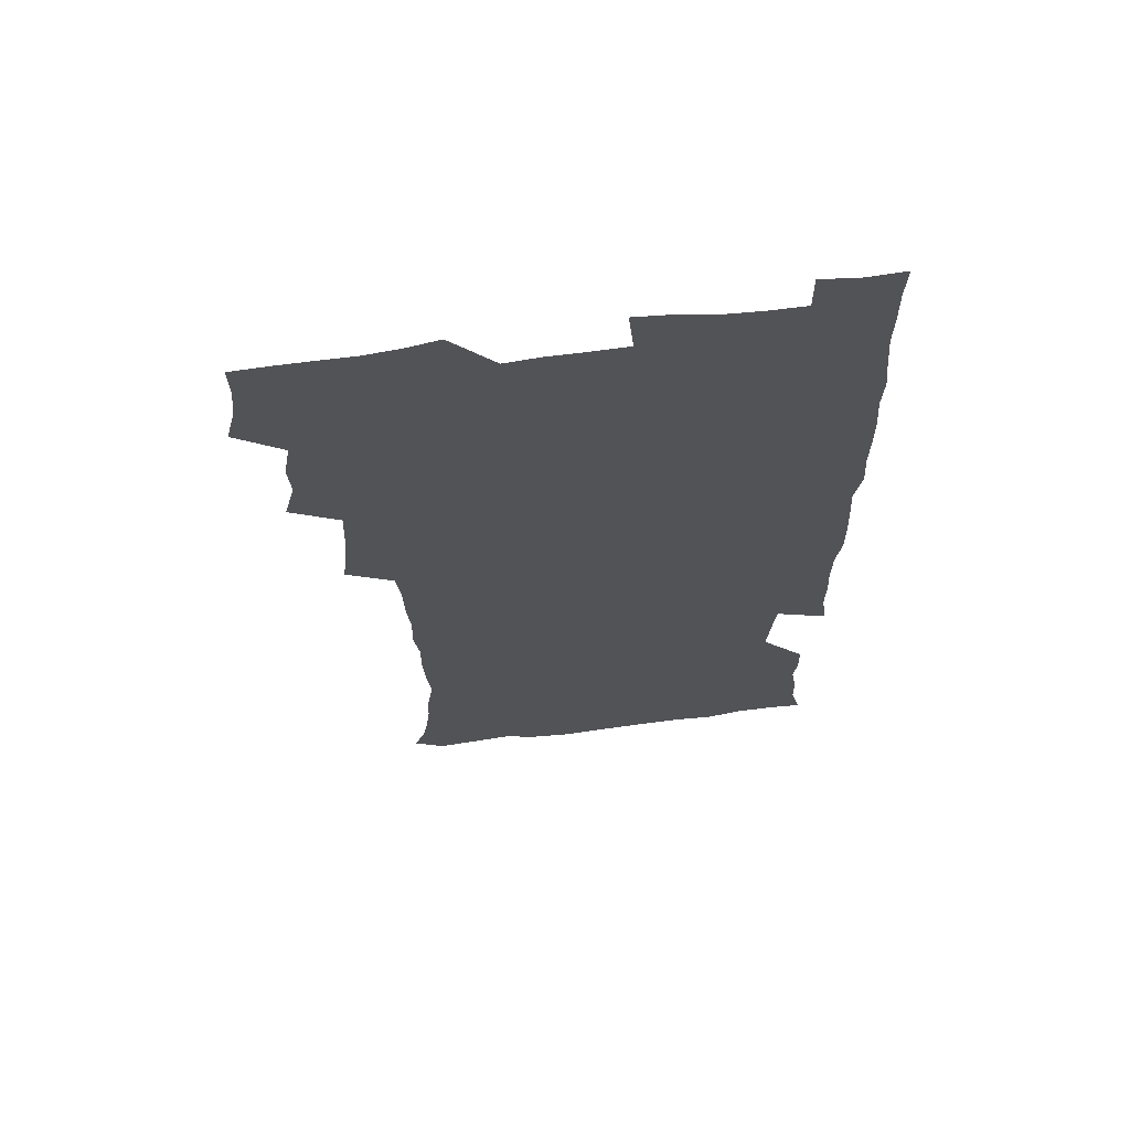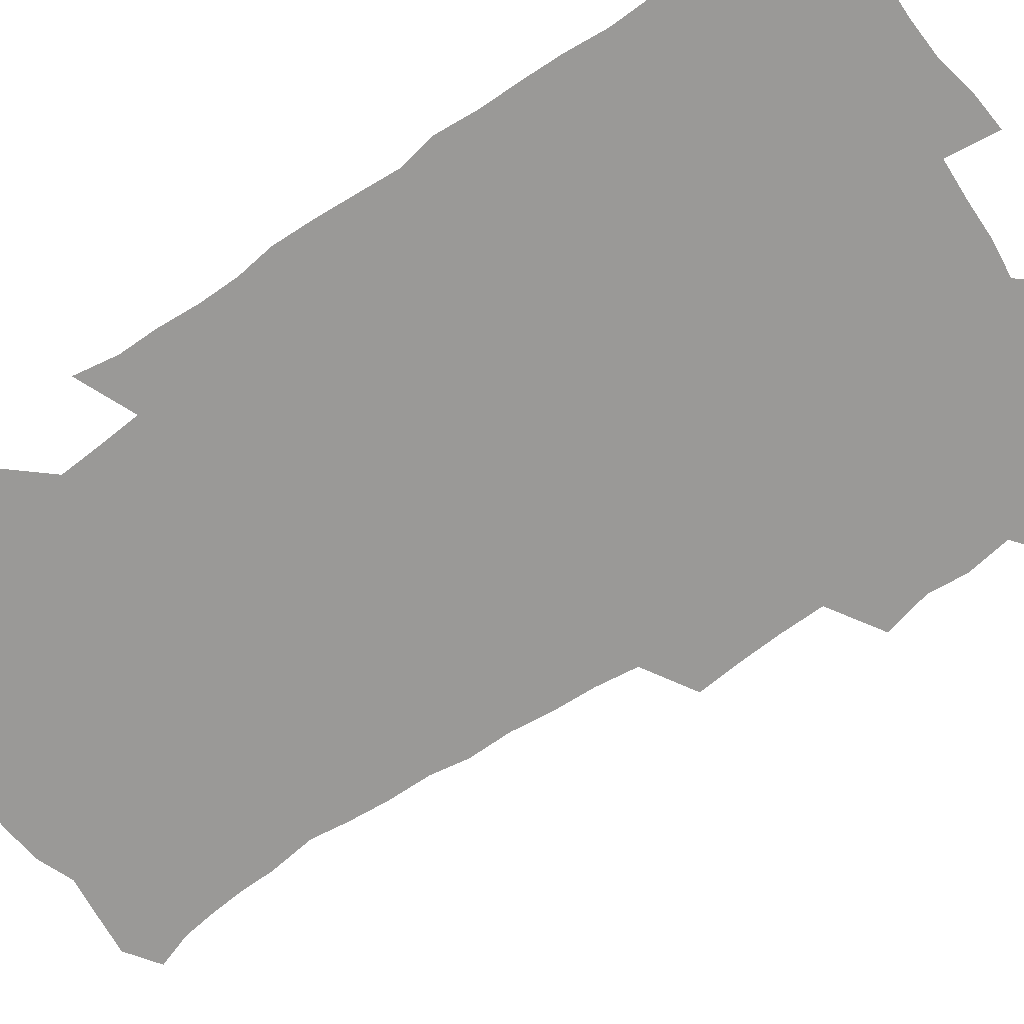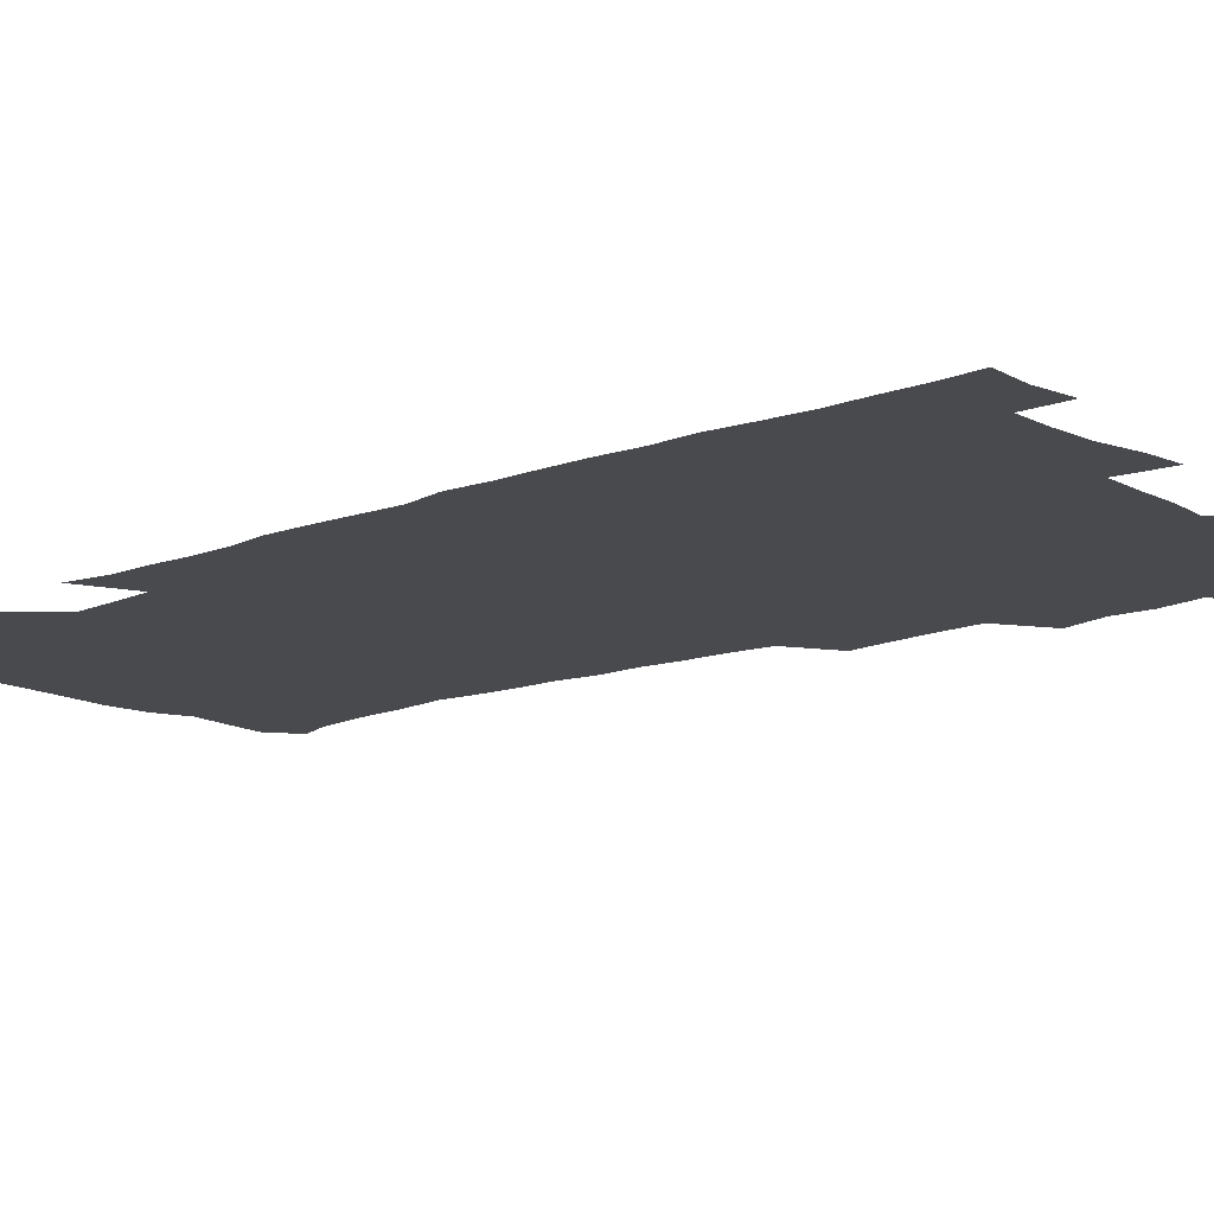
<metadata>
{"format":"obj","ext":"obj","renderer":"f3d","projection":"perspective","resolution":1024,"background":"white","views":[{"elev":66.4,"azim":-7.3,"up":"+Y"},{"elev":-69.0,"azim":123.8,"up":"+Z"},{"elev":-13.2,"azim":131.1,"up":"+Z"}]}
</metadata>
<code>
v 475.6 524.5 0
v 479.5 539.9 0
v 481.1 554.8 0
v 480.8 569.9 0
v 488.3 459.5 0
v 492.9 477.2 0
v 491.9 492.5 0
v 494.8 509.2 0
v 495.4 524.6 0
v 497.5 539.6 0
v 497 554.5 0
v 495.7 570.6 0
v 504.6 396.1 0
v 506.4 412.9 0
v 507.7 429.6 0
v 508.3 446.6 0
v 509.6 463.2 0
v 510.6 479.1 0
v 511.2 494.6 0
v 510.5 509.4 0
v 513.7 525 0
v 513 539.6 0
v 512.2 554.5 0
v 510.7 570.7 0
v 520.5 186 0
v 525.3 199.3 0
v 527.2 211.5 0
v 528.7 225 0
v 529.2 238.7 0
v 531.9 256.6 0
v 530.2 271.1 0
v 529.2 286.8 0
v 529.3 304 0
v 527.1 318.4 0
v 527.6 335.5 0
v 526.1 350.8 0
v 525.6 368.1 0
v 523.8 384.1 0
v 525.1 401.7 0
v 526.4 418.5 0
v 526.3 434 0
v 527.4 450.2 0
v 526.9 465.1 0
v 528.4 480.8 0
v 529 495.7 0
v 527.8 510.3 0
v 528.5 524.9 0
v 527.9 539.6 0
v 526.8 554.8 0
v 525.5 570.8 0
v 532.8 177.2 0
v 540 192.6 0
v 541.2 204.5 0
v 543.4 218.7 0
v 547.4 236.2 0
v 547.1 250.7 0
v 547.5 266 0
v 545.6 279.5 0
v 545.2 294.8 0
v 545.5 311.5 0
v 545.1 327.4 0
v 544.7 342.9 0
v 543 357.3 0
v 544 374.6 0
v 542 389.1 0
v 542 404.9 0
v 542.7 421 0
v 542.3 435.9 0
v 542.6 451.1 0
v 543.7 466.7 0
v 543.2 481.1 0
v 544.2 496.1 0
v 545.2 510.5 0
v 544.3 524.6 0
v 542.8 539.9 0
v 541 556.3 0
v 539.6 572.4 0
v 547 178.4 0
v 552.7 192.9 0
v 557.1 209 0
v 561 226.5 0
v 561.7 241.3 0
v 563 257.7 0
v 562.5 271.9 0
v 561.6 286 0
v 560.1 299.7 0
v 560 315.4 0
v 560 331.3 0
v 558.8 345.5 0
v 559.4 362.3 0
v 558.9 377.3 0
v 557.6 391.4 0
v 557.6 406.9 0
v 558 422.3 0
v 558.6 437.8 0
v 558.9 452.8 0
v 558.8 467.4 0
v 559.1 482.1 0
v 559.2 496.5 0
v 559.3 510.6 0
v 558.7 524.8 0
v 557.7 539.6 0
v 556.5 554.8 0
v 553 575.5 0
v 564.2 180 0
v 568.8 195.3 0
v 574 214.5 0
v 575.8 230.6 0
v 575.9 244.8 0
v 576.1 259.6 0
v 575.7 273.7 0
v 575.3 288.5 0
v 573.9 301.8 0
v 575 319.6 0
v 574.3 333.8 0
v 573.1 347.5 0
v 574.1 364.8 0
v 572.6 378.2 0
v 574.1 395 0
v 573.8 409.4 0
v 573.3 423.6 0
v 573.4 438.6 0
v 573.7 453.5 0
v 572.6 467.3 0
v 573.4 482.3 0
v 573.8 496.7 0
v 573.5 510.9 0
v 572.7 525.4 0
v 572.8 539.2 0
v 571.1 554.7 0
v 577.6 174.6 0
v 584.7 197.3 0
v 588 215.4 0
v 588.8 230.6 0
v 589.2 245.7 0
v 589.2 260.3 0
v 589.5 276 0
v 588.7 289.6 0
v 588.2 304.3 0
v 588.5 320.1 0
v 588.1 335 0
v 588.2 350.5 0
v 588.1 365.8 0
v 588 380.7 0
v 587.9 395.3 0
v 587.3 408.9 0
v 588 424.8 0
v 587.3 438.6 0
v 587.9 453.8 0
v 587.6 468 0
v 587.7 482.4 0
v 588 496.7 0
v 588 510.9 0
v 587.6 525.3 0
v 587 540 0
v 585.7 556.1 0
v 594.1 172.5 0
v 598.8 194.4 0
v 602.4 218 0
v 602.9 233.1 0
v 603.1 247.7 0
v 602.9 261.6 0
v 602.8 276.1 0
v 602.8 291.8 0
v 602.8 307.3 0
v 602.4 321.2 0
v 602.5 337.1 0
v 602.4 352.1 0
v 602.3 366.8 0
v 602.1 381.2 0
v 602 395.8 0
v 602.1 410.5 0
v 602.2 425.3 0
v 602.5 440.4 0
v 602.2 454.2 0
v 602.4 468.7 0
v 602.4 482.7 0
v 602.1 496.8 0
v 602.4 511 0
v 602.1 525.5 0
v 601.5 540.7 0
v 601 556 0
v 612 173.6 0
v 614.5 195.3 0
v 615.9 217 0
v 616.2 232.5 0
v 616.3 247.8 0
v 616.2 260.4 0
v 616.5 278 0
v 616.4 291.6 0
v 616.3 306.7 0
v 616.2 322 0
v 616.3 338.4 0
v 616.2 352.4 0
v 616.1 366.6 0
v 615.9 380.6 0
v 616 395.6 0
v 616.1 409.6 0
v 616.2 425.2 0
v 616.3 439.9 0
v 616.3 454.1 0
v 616.4 468.6 0
v 616.4 482.8 0
v 616.8 497.1 0
v 616.7 511.2 0
v 616.8 525.4 0
v 616.6 539.9 0
v 616.1 556.5 0
v 614 576.3 0
v 629.9 174.2 0
v 630 197 0
v 629.8 216.2 0
v 629.7 232.5 0
v 629.7 247 0
v 629.9 263 0
v 629.9 277.9 0
v 629.9 292 0
v 629.9 306.2 0
v 630 320.4 0
v 629.9 337.4 0
v 629.8 352.4 0
v 629.9 366.7 0
v 629.9 381.9 0
v 630 395.7 0
v 630.1 410.3 0
v 630.3 424.7 0
v 630.2 439.9 0
v 630.4 453.8 0
v 630.3 468.8 0
v 630.5 482.6 0
v 630.7 496.9 0
v 631 511.2 0
v 631.2 525.5 0
v 631.1 540.4 0
v 630.8 555.5 0
v 628.4 574.9 0
v 647.4 174.5 0
v 644.9 197.2 0
v 643.8 215.6 0
v 643.5 230.8 0
v 643.1 246.8 0
v 643.5 261.1 0
v 643.2 277.1 0
v 643.3 292.1 0
v 643.7 305.6 0
v 643.5 323.1 0
v 643.5 337.3 0
v 643.6 351.8 0
v 643.8 366.1 0
v 643.8 380.9 0
v 643.8 395.5 0
v 643.8 410.4 0
v 644.5 423.9 0
v 644.1 439.4 0
v 644.6 453.6 0
v 644.3 468.5 0
v 644.5 482.7 0
v 645.2 496.8 0
v 645.3 511.1 0
v 645.8 525.4 0
v 646.1 539.5 0
v 645.6 554.9 0
v 644.7 571.4 0
v 664.4 172.7 0
v 660 195.8 0
v 657.8 214.4 0
v 657.2 229.6 0
v 657.8 243 0
v 656.7 260.2 0
v 656.9 275 0
v 657.2 290.1 0
v 657.3 305.7 0
v 657.6 320.5 0
v 657.6 335.4 0
v 657.8 350.1 0
v 657.6 365.3 0
v 657.7 380.1 0
v 657.9 394.6 0
v 658 409.3 0
v 658.3 423.8 0
v 660 437.3 0
v 659 453.2 0
v 659.7 467.2 0
v 659.2 482.1 0
v 659.2 496.7 0
v 659.1 510.9 0
v 660.6 525.3 0
v 660.3 539.7 0
v 660.4 554.5 0
v 659.9 570.4 0
v 679.2 175.8 0
v 676 192.4 0
v 672.5 211.7 0
v 671.7 226.8 0
v 670.7 242.5 0
v 670.6 256.8 0
v 670.6 271.7 0
v 671.1 287.4 0
v 672.3 302.2 0
v 671.7 318.2 0
v 673.3 331.5 0
v 672.2 348 0
v 672.5 362.7 0
v 672.7 377.6 0
v 673.6 391.9 0
v 673 407.5 0
v 672.8 422.7 0
v 673.7 437 0
v 673.3 452.4 0
v 673.8 466.8 0
v 673.6 481.8 0
v 673.8 496.2 0
v 676.4 510.7 0
v 675.7 525.3 0
v 675.1 540.1 0
v 675.1 554.8 0
v 675.1 570.5 0
v 674.9 587.3 0
v 693.9 175.8 0
v 689.3 193.5 0
v 687.2 209 0
v 686.8 222.8 0
v 685.1 238.7 0
v 683.9 253.5 0
v 684.7 266 0
v 686 281.8 0
v 687.5 298.6 0
v 686.9 314.5 0
v 687 329.7 0
v 687.1 344.8 0
v 687.6 359.6 0
v 688 374.5 0
v 689.3 388.8 0
v 688.9 404.5 0
v 688.8 419.9 0
v 689.7 434.7 0
v 689.2 450.3 0
v 689 465.3 0
v 690.5 479.8 0
v 689.8 495.1 0
v 691.4 509.8 0
v 690.3 525.5 0
v 690.2 540.2 0
v 689.7 554.7 0
v 690.2 569.7 0
v 690.7 585.1 0
v 708.3 174.2 0
v 704.3 190.4 0
v 704.2 203.4 0
v 701.7 218.6 0
v 703.1 230.9 0
v 702.8 244.5 0
v 709.7 288.9 0
v 707.2 305.9 0
v 707.5 321 0
v 706.7 337 0
v 707 352.4 0
v 709.2 366.8 0
v 709 382.3 0
v 708.2 398.5 0
v 707.4 414.9 0
v 710.2 429.3 0
v 709.2 445.5 0
v 709.4 461.1 0
v 709.2 476.7 0
v 708.1 492.7 0
v 708.7 507.8 0
v 707.1 524.1 0
v 705.8 540 0
v 706 555.2 0
v 705.7 570.1 0
v 706.4 586 0
f 8 9 1
f 1 9 2
f 9 10 2
f 2 10 3
f 10 11 3
f 3 11 4
f 11 12 4
f 16 17 5
f 5 17 6
f 17 18 6
f 6 18 7
f 18 19 7
f 7 19 8
f 19 20 8
f 8 20 9
f 20 21 9
f 9 21 10
f 21 22 10
f 10 22 11
f 22 23 11
f 11 23 12
f 23 24 12
f 38 39 13
f 13 39 14
f 39 40 14
f 14 40 15
f 40 41 15
f 15 41 16
f 41 42 16
f 16 42 17
f 42 43 17
f 17 43 18
f 43 44 18
f 18 44 19
f 44 45 19
f 19 45 20
f 45 46 20
f 20 46 21
f 46 47 21
f 21 47 22
f 47 48 22
f 22 48 23
f 48 49 23
f 23 49 24
f 49 50 24
f 51 52 25
f 25 52 26
f 52 53 26
f 26 53 27
f 53 54 27
f 27 54 28
f 54 55 28
f 28 55 29
f 55 56 29
f 29 56 30
f 56 57 30
f 30 57 31
f 57 58 31
f 31 58 32
f 58 59 32
f 32 59 33
f 59 60 33
f 33 60 34
f 60 61 34
f 34 61 35
f 61 62 35
f 35 62 36
f 62 63 36
f 36 63 37
f 63 64 37
f 37 64 38
f 64 65 38
f 38 65 39
f 65 66 39
f 39 66 40
f 66 67 40
f 40 67 41
f 67 68 41
f 41 68 42
f 68 69 42
f 42 69 43
f 69 70 43
f 43 70 44
f 70 71 44
f 44 71 45
f 71 72 45
f 45 72 46
f 72 73 46
f 46 73 47
f 73 74 47
f 47 74 48
f 74 75 48
f 48 75 49
f 75 76 49
f 49 76 50
f 76 77 50
f 51 78 52
f 78 79 52
f 52 79 53
f 79 80 53
f 53 80 54
f 80 81 54
f 54 81 55
f 81 82 55
f 55 82 56
f 82 83 56
f 56 83 57
f 83 84 57
f 57 84 58
f 84 85 58
f 58 85 59
f 85 86 59
f 59 86 60
f 86 87 60
f 60 87 61
f 87 88 61
f 61 88 62
f 88 89 62
f 62 89 63
f 89 90 63
f 63 90 64
f 90 91 64
f 64 91 65
f 91 92 65
f 65 92 66
f 92 93 66
f 66 93 67
f 93 94 67
f 67 94 68
f 94 95 68
f 68 95 69
f 95 96 69
f 69 96 70
f 96 97 70
f 70 97 71
f 97 98 71
f 71 98 72
f 98 99 72
f 72 99 73
f 99 100 73
f 73 100 74
f 100 101 74
f 74 101 75
f 101 102 75
f 75 102 76
f 102 103 76
f 76 103 77
f 103 104 77
f 78 105 79
f 105 106 79
f 79 106 80
f 106 107 80
f 80 107 81
f 107 108 81
f 81 108 82
f 108 109 82
f 82 109 83
f 109 110 83
f 83 110 84
f 110 111 84
f 84 111 85
f 111 112 85
f 85 112 86
f 112 113 86
f 86 113 87
f 113 114 87
f 87 114 88
f 114 115 88
f 88 115 89
f 115 116 89
f 89 116 90
f 116 117 90
f 90 117 91
f 117 118 91
f 91 118 92
f 118 119 92
f 92 119 93
f 119 120 93
f 93 120 94
f 120 121 94
f 94 121 95
f 121 122 95
f 95 122 96
f 122 123 96
f 96 123 97
f 123 124 97
f 97 124 98
f 124 125 98
f 98 125 99
f 125 126 99
f 99 126 100
f 126 127 100
f 100 127 101
f 127 128 101
f 101 128 102
f 128 129 102
f 102 129 103
f 129 130 103
f 103 130 104
f 105 131 106
f 131 132 106
f 106 132 107
f 132 133 107
f 107 133 108
f 133 134 108
f 108 134 109
f 134 135 109
f 109 135 110
f 135 136 110
f 110 136 111
f 136 137 111
f 111 137 112
f 137 138 112
f 112 138 113
f 138 139 113
f 113 139 114
f 139 140 114
f 114 140 115
f 140 141 115
f 115 141 116
f 141 142 116
f 116 142 117
f 142 143 117
f 117 143 118
f 143 144 118
f 118 144 119
f 144 145 119
f 119 145 120
f 145 146 120
f 120 146 121
f 146 147 121
f 121 147 122
f 147 148 122
f 122 148 123
f 148 149 123
f 123 149 124
f 149 150 124
f 124 150 125
f 150 151 125
f 125 151 126
f 151 152 126
f 126 152 127
f 152 153 127
f 127 153 128
f 153 154 128
f 128 154 129
f 154 155 129
f 129 155 130
f 155 156 130
f 131 157 132
f 157 158 132
f 132 158 133
f 158 159 133
f 133 159 134
f 159 160 134
f 134 160 135
f 160 161 135
f 135 161 136
f 161 162 136
f 136 162 137
f 162 163 137
f 137 163 138
f 163 164 138
f 138 164 139
f 164 165 139
f 139 165 140
f 165 166 140
f 140 166 141
f 166 167 141
f 141 167 142
f 167 168 142
f 142 168 143
f 168 169 143
f 143 169 144
f 169 170 144
f 144 170 145
f 170 171 145
f 145 171 146
f 171 172 146
f 146 172 147
f 172 173 147
f 147 173 148
f 173 174 148
f 148 174 149
f 174 175 149
f 149 175 150
f 175 176 150
f 150 176 151
f 176 177 151
f 151 177 152
f 177 178 152
f 152 178 153
f 178 179 153
f 153 179 154
f 179 180 154
f 154 180 155
f 180 181 155
f 155 181 156
f 181 182 156
f 157 183 158
f 183 184 158
f 158 184 159
f 184 185 159
f 159 185 160
f 185 186 160
f 160 186 161
f 186 187 161
f 161 187 162
f 187 188 162
f 162 188 163
f 188 189 163
f 163 189 164
f 189 190 164
f 164 190 165
f 190 191 165
f 165 191 166
f 191 192 166
f 166 192 167
f 192 193 167
f 167 193 168
f 193 194 168
f 168 194 169
f 194 195 169
f 169 195 170
f 195 196 170
f 170 196 171
f 196 197 171
f 171 197 172
f 197 198 172
f 172 198 173
f 198 199 173
f 173 199 174
f 199 200 174
f 174 200 175
f 200 201 175
f 175 201 176
f 201 202 176
f 176 202 177
f 202 203 177
f 177 203 178
f 203 204 178
f 178 204 179
f 204 205 179
f 179 205 180
f 205 206 180
f 180 206 181
f 206 207 181
f 181 207 182
f 207 208 182
f 183 210 184
f 210 211 184
f 184 211 185
f 211 212 185
f 185 212 186
f 212 213 186
f 186 213 187
f 213 214 187
f 187 214 188
f 214 215 188
f 188 215 189
f 215 216 189
f 189 216 190
f 216 217 190
f 190 217 191
f 217 218 191
f 191 218 192
f 218 219 192
f 192 219 193
f 219 220 193
f 193 220 194
f 220 221 194
f 194 221 195
f 221 222 195
f 195 222 196
f 222 223 196
f 196 223 197
f 223 224 197
f 197 224 198
f 224 225 198
f 198 225 199
f 225 226 199
f 199 226 200
f 226 227 200
f 200 227 201
f 227 228 201
f 201 228 202
f 228 229 202
f 202 229 203
f 229 230 203
f 203 230 204
f 230 231 204
f 204 231 205
f 231 232 205
f 205 232 206
f 232 233 206
f 206 233 207
f 233 234 207
f 207 234 208
f 234 235 208
f 208 235 209
f 235 236 209
f 210 237 211
f 237 238 211
f 211 238 212
f 238 239 212
f 212 239 213
f 239 240 213
f 213 240 214
f 240 241 214
f 214 241 215
f 241 242 215
f 215 242 216
f 242 243 216
f 216 243 217
f 243 244 217
f 217 244 218
f 244 245 218
f 218 245 219
f 245 246 219
f 219 246 220
f 246 247 220
f 220 247 221
f 247 248 221
f 221 248 222
f 248 249 222
f 222 249 223
f 249 250 223
f 223 250 224
f 250 251 224
f 224 251 225
f 251 252 225
f 225 252 226
f 252 253 226
f 226 253 227
f 253 254 227
f 227 254 228
f 254 255 228
f 228 255 229
f 255 256 229
f 229 256 230
f 256 257 230
f 230 257 231
f 257 258 231
f 231 258 232
f 258 259 232
f 232 259 233
f 259 260 233
f 233 260 234
f 260 261 234
f 234 261 235
f 261 262 235
f 235 262 236
f 262 263 236
f 237 264 238
f 264 265 238
f 238 265 239
f 265 266 239
f 239 266 240
f 266 267 240
f 240 267 241
f 267 268 241
f 241 268 242
f 268 269 242
f 242 269 243
f 269 270 243
f 243 270 244
f 270 271 244
f 244 271 245
f 271 272 245
f 245 272 246
f 272 273 246
f 246 273 247
f 273 274 247
f 247 274 248
f 274 275 248
f 248 275 249
f 275 276 249
f 249 276 250
f 276 277 250
f 250 277 251
f 277 278 251
f 251 278 252
f 278 279 252
f 252 279 253
f 279 280 253
f 253 280 254
f 280 281 254
f 254 281 255
f 281 282 255
f 255 282 256
f 282 283 256
f 256 283 257
f 283 284 257
f 257 284 258
f 284 285 258
f 258 285 259
f 285 286 259
f 259 286 260
f 286 287 260
f 260 287 261
f 287 288 261
f 261 288 262
f 288 289 262
f 262 289 263
f 289 290 263
f 264 291 265
f 291 292 265
f 265 292 266
f 292 293 266
f 266 293 267
f 293 294 267
f 267 294 268
f 294 295 268
f 268 295 269
f 295 296 269
f 269 296 270
f 296 297 270
f 270 297 271
f 297 298 271
f 271 298 272
f 298 299 272
f 272 299 273
f 299 300 273
f 273 300 274
f 300 301 274
f 274 301 275
f 301 302 275
f 275 302 276
f 302 303 276
f 276 303 277
f 303 304 277
f 277 304 278
f 304 305 278
f 278 305 279
f 305 306 279
f 279 306 280
f 306 307 280
f 280 307 281
f 307 308 281
f 281 308 282
f 308 309 282
f 282 309 283
f 309 310 283
f 283 310 284
f 310 311 284
f 284 311 285
f 311 312 285
f 285 312 286
f 312 313 286
f 286 313 287
f 313 314 287
f 287 314 288
f 314 315 288
f 288 315 289
f 315 316 289
f 289 316 290
f 316 317 290
f 291 319 292
f 319 320 292
f 292 320 293
f 320 321 293
f 293 321 294
f 321 322 294
f 294 322 295
f 322 323 295
f 295 323 296
f 323 324 296
f 296 324 297
f 324 325 297
f 297 325 298
f 325 326 298
f 298 326 299
f 326 327 299
f 299 327 300
f 327 328 300
f 300 328 301
f 328 329 301
f 301 329 302
f 329 330 302
f 302 330 303
f 330 331 303
f 303 331 304
f 331 332 304
f 304 332 305
f 332 333 305
f 305 333 306
f 333 334 306
f 306 334 307
f 334 335 307
f 307 335 308
f 335 336 308
f 308 336 309
f 336 337 309
f 309 337 310
f 337 338 310
f 310 338 311
f 338 339 311
f 311 339 312
f 339 340 312
f 312 340 313
f 340 341 313
f 313 341 314
f 341 342 314
f 314 342 315
f 342 343 315
f 315 343 316
f 343 344 316
f 316 344 317
f 344 345 317
f 317 345 318
f 345 346 318
f 319 347 320
f 347 348 320
f 320 348 321
f 348 349 321
f 321 349 322
f 349 350 322
f 322 350 323
f 350 351 323
f 323 351 324
f 351 352 324
f 324 352 325
f 327 353 328
f 353 354 328
f 328 354 329
f 354 355 329
f 329 355 330
f 355 356 330
f 330 356 331
f 356 357 331
f 331 357 332
f 357 358 332
f 332 358 333
f 358 359 333
f 333 359 334
f 359 360 334
f 334 360 335
f 360 361 335
f 335 361 336
f 361 362 336
f 336 362 337
f 362 363 337
f 337 363 338
f 363 364 338
f 338 364 339
f 364 365 339
f 339 365 340
f 365 366 340
f 340 366 341
f 366 367 341
f 341 367 342
f 367 368 342
f 342 368 343
f 368 369 343
f 343 369 344
f 369 370 344
f 344 370 345
f 370 371 345
f 345 371 346
f 371 372 346

</code>
